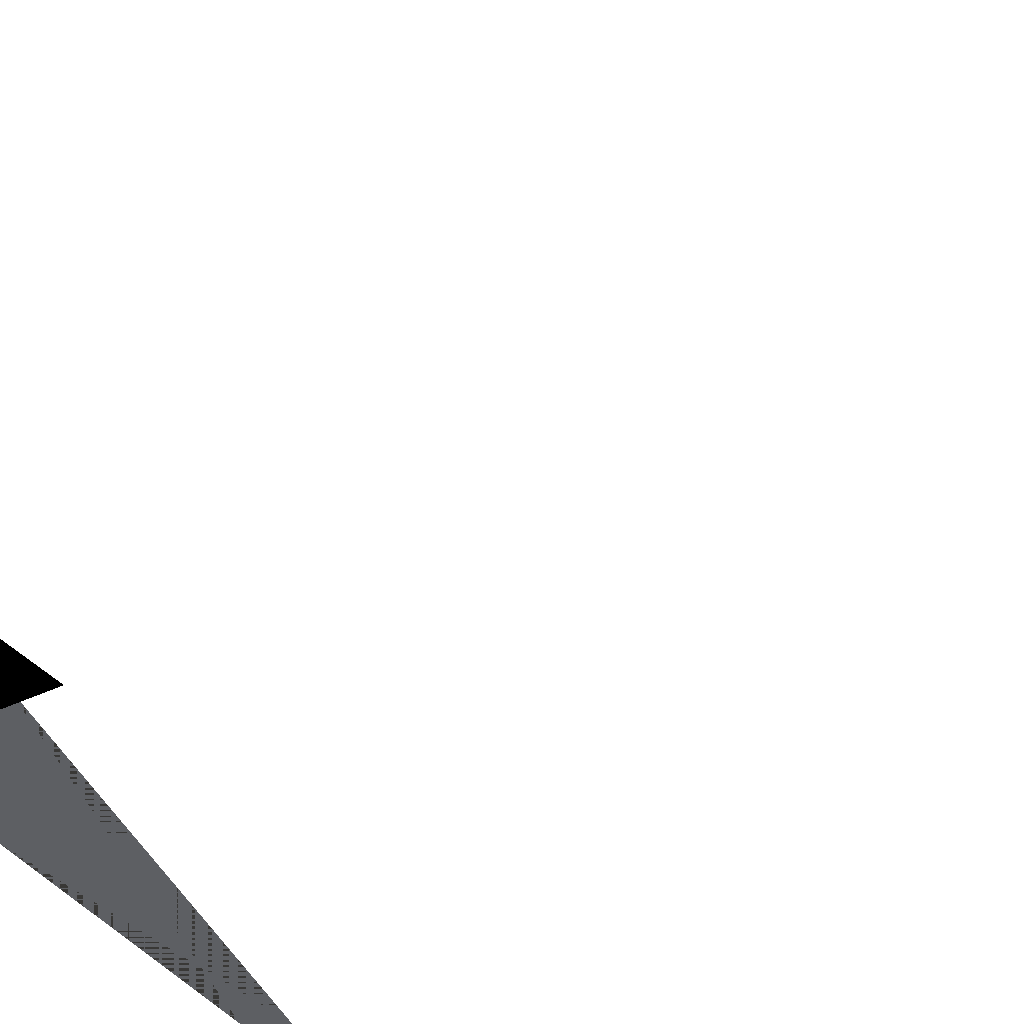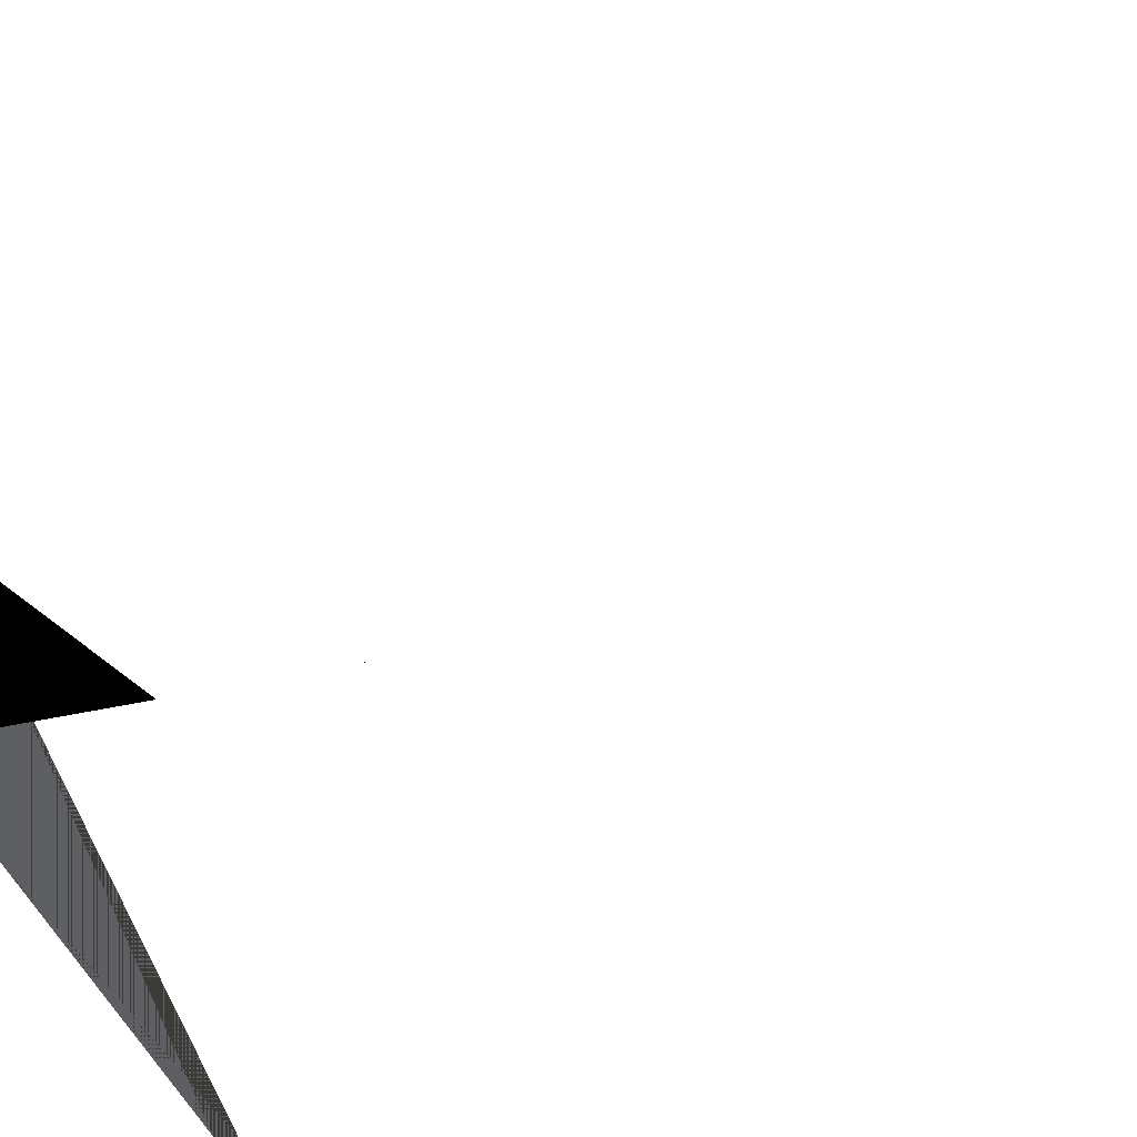
<metadata>
{"format":"obj","ext":"obj","renderer":"f3d","projection":"perspective","resolution":1024,"background":"white","views":[{"elev":-40.4,"azim":-149.4,"up":"+Z"},{"elev":-39.6,"azim":-164.0,"up":"+Z"}]}
</metadata>
<code>
o C:\lbremasteredrequiem\pc\nzp\models\VModels\karambit2
v 1.991 0.2714 0.02457
v 1.991 0.2698 -1.975
v 2.213 2.196 -0.05238
v 2.213 2.194 -2.052
v -0.1909 0.1981 -0.05079
v -0.1909 0.1965 -2.051
v -0.1891 2.198 -0.05238
v -0.1891 2.197 -2.052
v -2.384 -0.17 -0.05079
v -2.384 -0.1716 -2.051
v -1.829 1.711 -0.05238
v -1.829 1.709 -2.052
v -3.553 0.2012 -0.05079
v -3.553 0.1996 -2.051
v -2.513 2.201 -0.05238
v -2.513 2.199 -2.052
v -3.602 0.3543 0.1021
v -3.602 0.3527 -1.898
v -3.6 2.201 -0.05238
v -3.6 2.2 -2.052
v -4.467 0.3547 0.1021
v -4.467 0.3531 -1.898
v -4.465 2.202 -0.05238
v -4.465 2.2 -2.052
v -2.79 2.454 0.2004
v -2.79 2.452 -1.8
v -3.6 2.454 0.2004
v -3.6 2.453 -1.8
v -3.828 2.454 0.2004
v -3.828 2.453 -1.8
v -5.062 1.065 0.8114
v -5.062 1.063 -1.189
v -4.71 1.99 -0.2644
v -4.71 1.988 -2.264
v 2.23 0.2844 0.03768
v 2.23 0.2828 -1.962
v 2.233 2.094 -0.1543
v 2.233 2.092 -2.154
v 2.316 0.2844 0.03766
v 2.316 0.2828 -1.962
v 2.32 2.094 -0.1543
v 2.32 2.092 -2.154
v 2.854 0.284 0.03753
v 2.854 0.2824 -1.962
v 2.857 2.382 0.1334
v 2.857 2.38 -1.867
v 3.647 0.2836 0.03753
v 3.647 0.282 -1.962
v 3.65 2.381 0.1334
v 3.65 2.38 -1.867
v 3.686 0.2836 0.03752
v 3.686 0.282 -1.962
v 3.658 2.116 -0.1317
v 3.658 2.114 -2.132
v 3.799 0.284 0.03798
v 3.799 0.2824 -1.962
v 3.771 2.116 -0.1312
v 3.771 2.115 -2.131
v 1.309 -0.1596 -0.4064
v 1.309 -0.1612 -2.406
v -0.168 -0.1549 -0.4035
v -0.168 -0.1565 -2.403
v -0.4438 7.841 -1.526
v -0.4438 5.839 -3.712
v -0.442 7.98 0.472
v -0.442 5.978 -1.714
v -5.337 7.843 -1.526
v -5.337 5.841 -3.712
v -5.335 7.982 0.472
v -5.335 5.98 -1.714
v -0.1984 1.706 -0.09825
v -0.1984 1.705 -1.98
v -2.242e+30 2.2 -0.09985
v -0.1979 2.199 -1.969
v -3.869e+25 1.708 -0.09825
v -1.063e+37 1.706 -1.98
v -2.659e+36 2.202 -0.09985
v -3.089 2.2 -1.981
v 0.3305 1.612 4.088e+31
v 0.3305 -2.679e+36 -2.141
v 0.3323 1.751 0.04397
v 0.3323 -2.659e+36 -2.142
v -0.236 -9.446e+21 0.04557
v -0.236 1.612 -2.141
v -2.659e+36 1.753 0.04397
v -9.446e+21 1.751 -2.142
v -0.1806 1.572 2.659e+36
v -0.1806 1.571 9.445e+21
v -0.1788 -9.447e+21 0.04397
v -0.1788 -3.869e+25 -2.142
v -0.3242 -9.447e+21 0.04557
v -0.3242 1.573 -2.141
v -3.869e+25 2.234 0.04397
v -2.686e+36 2.233 -2.142
v -2.971 1.572 0.04557
v -9.447e+21 1.571 -2.141
v -9.449e+21 2.233 0.04397
v -2.969 2.231 9.45e+21
v -3.115 -2.679e+36 0.04557
v -3.115 1.573 -2.141
v -9.447e+21 2.234 0.04397
v -3.113 2.233 9.446e+21
v 3.017e+32 -9.447e+21 0.04557
v 0.3422 -3.869e+25 -2.141
v 0.3441 2.027 0.04397
v 0.3441 2.025 2.679e+36
v -0.2243 1.89 9.451e+21
v -0.2243 -2.679e+36 -2.141
v -0.2224 -9.451e+21 0.04397
v -0.2225 2.027 -2.142
v -3.869e+25 1.612 0.04557
v -2.706e+36 1.61 -2.141
v -3.081 1.751 0.04397
v -2.659e+36 1.749 -2.142
v -9.446e+21 1.614 0.04557
v -3.649 1.612 2.536e+30
v -3.648 1.753 9.447e+21
v -3.648 -3.869e+25 -2.142
v -3.071 -9.446e+21 0.04557
v -3.071 1.887 -2.141
v -3.869e+25 2.027 0.04397
v -3.869e+25 2.025 -2.142
v -9.446e+21 1.89 0.04557
v -3.638 6.195e+04 1.549e+26
v -3.636 2.029 1.064e+37
v -3.636 6.195e+04 2.659e+36
v -0.3834 -9.447e+21 0.004313
v -0.3834 -2.659e+36 -2.122
v -3.152 -2.682e+36 0.004313
v -3.152 -9.445e+21 -2.122
v -3.152 1.447 -2.122
v -3.152 1.451 0.004313
v -9.447e+21 1.448 -2.122
v -3.869e+25 1.452 0.004313
v 1.398 0.1541 1.063e+37
v 1.398 0.1502 9.445e+21
v 1.502 -1.549e+26 0.004313
v 1.502 -9.226e+18 -2.122
v -0.2782 -9.906e+27 0.008215
v -0.2782 -9.449e+21 -2.118
v -0.2737 -2.724e+36 0.004313
v -0.2737 -9.445e+21 -2.122
v -0.2737 0.4067 7.543e+31
v -9.447e+21 0.4106 0.004313
v -3.869e+25 0.1488 -2.118
v -0.2782 0.1527 9.981e+27
v 1.502 -3872 1.548e+26
v 1.502 0.412 2.659e+36
v 1.398 -3.869e+25 -2.118
v 1.398 -1.072e+37 0.008215
v 1.398 -9.445e+21 0.008215
v 1.398 0.1502 -2.118
v -9.445e+21 0.1502 -2.118
v 1.398 0.1541 9.445e+21
v 4.496e+24 -9.447e+21 0.008215
v 1.98 -3.869e+25 -2.118
v 1.978 0.835 0.004313
v -2.679e+36 0.8311 -2.122
v 0.2036 0.5757 0.008215
v -2.659e+36 0.5718 -2.118
v 0.2022 0.8336 2.659e+36
v 0.2022 -3.869e+25 -2.122
v 0.2022 -2.724e+36 -2.122
v 0.2022 -9.445e+21 0.004313
v 0.2036 0.5718 -2.118
v -9.445e+21 0.5757 0.008215
v -3.869e+25 0.8311 -2.122
v 1.978 0.835 3.869e+25
v 1.98 -3.869e+25 -2.118
v 1.98 -3.87e+25 0.008215
v 1.98 -1.015e+31 0.008215
v 1.98 -3.869e+25 -2.118
v 1.98 -2.658e+36 -2.118
v 1.98 0.5771 0.008215
v -7.701e+31 0.8826 0.008215
v 1.98 0.8786 -2.118
v 4.19 7.888 0.211
v 4.19 5.884 -1.915
v 2.415 7.382 2.215
v 2.415 5.378 0.08886
v 0.01176 7.887 0.211
v 0.01176 5.883 -1.915
v 0.01176 7.883 0.08496
v 0.01176 5.887 2.211
v -2.18 7.378 -1.911
v -2.18 5.382 0.2149
v -0.4049 7.884 0.08496
v -0.4049 5.888 2.211
v -1.646 7.38 -1.911
v -1.646 5.384 0.2149
v -1.646 7.384 2.215
v -1.646 5.38 0.08886
v -1.646 7.38 -1.911
v -1.646 5.384 0.2149
v -1.404 8.485 2.176
v -1.404 6.481 0.1275
v -1.412 8.697 0.1724
v -1.412 6.693 -1.876
v -7.797 8.478 2.176
v -7.797 6.474 0.1275
v -7.674 8.703 2.172
v -7.674 6.699 0.1238
v -7.674 8.699 0.1238
v -7.674 6.703 2.172
v -7.797 8.474 0.1275
v -7.797 6.478 2.176
v -1.412 8.693 -1.876
v -1.412 6.697 0.1724
v -1.404 8.481 0.1275
v -1.404 6.485 2.176
v 4.434 8.485 0.1761
v 4.434 6.481 -1.872
v 4.434 8.481 0.1275
v 4.434 6.485 2.176
v 5.474 7.351 -1.294
v 5.106 5.361 -1.288
v 5.475 7.45 0.7136
v 5.107 5.46 0.7187
v 5.476 7.545 -1.26
v 5.108 5.555 -1.255
v 5.477 7.633 0.7842
v 5.11 5.644 0.7893
v 5.478 7.711 -1.155
v 5.111 5.722 -1.15
v 5.479 7.776 0.9198
v 5.112 5.786 0.9249
v 5.48 7.825 -0.9942
v 5.113 5.835 -0.9891
v 5.481 7.856 1.1
v 5.113 5.866 1.105
v 5.482 7.868 -0.8022
v 5.114 5.879 -0.797
v 5.482 7.861 1.296
v 5.114 5.871 1.302
v 5.482 7.835 -0.6081
v 5.115 5.845 -0.603
v 3.08 7.79 -0.5198
v 2.713 5.801 -0.5146
v 3.271 1.229 -0.6484
v 2.903 1.239 -0.6433
v 3.27 1.154 -0.5837
v 2.902 1.164 -0.5786
v 3.269 1.068 -0.5348
v 2.902 1.078 -0.5297
v 3.269 0.9739 -0.5037
v 2.901 0.9843 -0.4986
v 3.268 0.8757 -0.4915
v 2.9 0.8861 -0.4864
v 5.368 7.278 -0.2166
v 5.001 5.289 -0.2114
v 5.477 7.183 1.682
v 5.109 5.193 1.687
v 3.074 7.094 -0.3626
v 2.706 5.105 -0.3575
v 3.073 7.016 1.577
v 2.705 5.027 1.582
v 0.8791 6.952 -0.4982
v 0.5114 4.962 -0.4931
v 0.8781 6.903 1.416
v 0.5104 4.913 1.421
v -0.3287 6.872 -0.6781
v -0.6964 4.882 -0.673
v 0.1901 6.86 1.224
v -0.1776 4.87 1.229
v -0.3541 6.867 -0.7219
v -0.7218 4.877 -0.7167
v -0.3544 6.893 1.03
v -0.7221 4.903 1.035
v -0.7868 6.937 -0.9056
v -1.155 4.948 -0.9005
v -0.7866 6.998 0.8633
v -1.154 5.008 0.8684
v 0.05139 7.073 1.052
v -0.3163 5.083 1.057
v -0.353 7.159 1.003
v -0.7207 5.169 1.008
v -0.4665 7.253 0.9716
v -0.8342 5.263 0.9767
v -0.5624 7.223 -0.1687
v -1.133 5.228 -0.1663
v -0.3865 7.271 0.7597
v -0.9574 5.276 0.7621
v 6.003 7.317 -0.927
v 5.433 5.322 -0.9245
v 6.005 7.36 0.904
v 5.434 5.365 0.9064
v 6.048 7.397 -0.8762
v 5.477 5.402 -0.8737
v 6.049 7.429 0.9695
v 5.478 5.434 0.9719
v 6.317 7.452 -0.7986
v 5.747 5.457 -0.7961
v 6.319 7.467 1.344
v 5.748 5.472 1.347
v 6.715 7.473 -0.7058
v 6.144 5.478 -0.7033
v 6.716 7.47 1.439
v 6.145 5.475 1.442
v 6.735 7.457 -0.612
v 6.164 5.462 -0.6095
v 6.72 7.436 1.263
v 6.149 5.441 1.265
v 6.791 7.406 -0.5311
v 6.22 5.411 -0.5286
v 6.776 7.37 1.332
v 6.205 5.375 1.335
v 5.546 7.329 -0.9209
v 4.975 5.334 -0.9185
v 3.606 7.283 -0.903
v 3.035 5.288 -0.9005
v 3.535 7.001 -2.323
v 2.964 5.006 -2.32
v 3.534 6.953 -0.3262
v 2.963 4.958 -0.3237
v 1.534 6.907 -2.339
v 0.9629 4.912 -2.336
v 1.533 6.864 -0.3603
v 0.9624 4.869 -0.3578
v 3.782 0.5605 -0.8177
v 3.211 0.5655 -0.8153
v 5.883 7.03 -0.5718
v 5.312 5.035 -0.5693
v 5.993 7.007 1.311
v 5.422 5.012 1.314
v 3.59 6.992 -0.7342
v 3.019 4.997 -0.7317
v 3.59 6.986 1.218
v 3.019 4.991 1.221
v 1.397 6.989 -0.8293
v 0.826 4.994 -0.8268
v 1.397 7.002 1.125
v 0.8259 5.007 1.127
v 0.1907 7.023 -0.9181
v -0.3802 5.028 -0.9156
v 0.7103 7.053 1.044
v 0.1394 5.058 1.047
v 0.1667 7.089 -0.8341
v -0.4042 5.094 -0.8316
v 0.167 7.13 0.9893
v -0.4039 5.135 0.9918
v -0.2651 7.176 -0.8727
v -0.836 5.181 -0.8702
v -0.1858 7.225 1.054
v -0.1854 5.256 1.056
v 0.6524 7.285 1.317
v 0.6528 5.313 1.331
v 0.2481 7.337 1.35
v 0.2484 5.358 1.374
v 0.1345 7.373 1.401
v 0.1347 5.383 1.43
v -0.4812 7.387 0.07059
v -0.481 5.384 0.1015
v -0.3055 7.376 1.056
v -0.3055 5.362 1.084
v 6.084 7.343 -0.591
v 6.084 5.32 -0.5707
v 6.084 7.293 1.254
v 6.084 5.263 1.264
v 6.126 7.233 -0.5419
v 6.126 5.202 -0.5441
v 6.126 7.172 1.257
v 6.126 5.144 1.243
v 6.393 7.12 -0.5854
v 6.393 5.1 -0.6088
v 6.394 7.084 1.462
v 6.394 5.075 1.432
v 6.789 7.071 -0.6958
v 6.789 5.073 -0.7267
v 6.79 7.081 1.341
v 6.79 5.095 1.313
v 6.808 7.114 -0.8087
v 6.809 5.138 -0.8289
v 6.794 7.165 0.988
v 6.794 5.194 0.9783
v 4.614 8.674 -0.9668
v 4.614 6.889 -0.9668
v 4.599 8.674 0.722
v 4.599 6.889 0.722
v 3.66 8.674 -1.412
v 3.66 7.066 -1.412
v 1.72 8.674 -1.552
v 1.72 7.066 -1.552
v 1.359 8.439 -2.293
v 1.359 6.654 -2.293
v 1.359 8.439 -0.4368
v 1.359 6.654 -0.4368
v -0.3504 8.439 -2.293
v -0.3504 6.831 -2.293
v -0.3504 8.439 -0.4368
v -0.3504 6.831 -0.4368
v -3.458 2.022 0.01568
v -3.452 2.022 -2.106
v -1.206 8.527 0.2229
v -1.201 6.527 -1.899
v -1.167 8.539 2.223
v -1.162 6.54 0.1015
v -3.534 8.559 0.2238
v -3.529 6.559 -1.898
v -3.503 8.585 2.224
v -3.498 6.585 0.1024
v -5.671 8.616 0.2246
v -5.666 6.617 -1.897
v -5.652 8.652 2.225
v -5.647 6.652 0.103
v -6.884 8.691 0.225
v -6.878 6.691 -1.897
v -6.88 8.731 2.225
v -6.875 6.731 0.1033
v -6.885 8.771 0.2251
v -6.879 6.771 -1.897
v -6.897 8.81 2.225
v -6.892 6.81 0.1031
v -6.916 8.845 0.2248
v -6.911 6.845 -1.897
v -6.942 8.876 2.224
v -6.937 6.876 0.1026
v -6.974 8.901 2.224
v -6.969 6.901 0.1022
v -7.01 8.92 2.224
v -7.004 6.92 0.1018
v -7.048 8.931 2.223
v -7.043 6.931 0.1013
v -7.089 8.934 0.2226
v -7.083 6.935 -1.899
v -7.129 8.93 2.222
v -7.123 6.93 0.1003
v -1.33 8.917 0.2216
v -1.325 6.918 -1.9
v -1.365 8.898 2.221
v -1.36 6.898 0.09929
v -1.396 8.872 0.2207
v -1.391 6.872 -1.901
v -1.421 8.841 2.22
v -1.416 6.841 0.09853
v -1.44 8.805 0.2201
v -1.434 6.805 -1.902
v -1.451 8.766 2.22
v -1.446 6.766 0.09809
v -1.454 8.726 0.2199
v -1.449 6.726 -1.902
v -1.45 8.686 2.22
v -1.445 6.686 0.09803
v -1.438 8.647 0.22
v -1.432 6.648 -1.902
v -1.418 8.612 2.22
v -1.413 6.612 0.09838
v -1.392 8.581 0.2205
v -1.387 6.581 -1.901
v -1.361 8.556 2.221
v -1.355 6.556 0.09906
v -1.325 8.537 0.2214
v -1.32 6.538 -1.9
v -3.688 8.526 0.2218
v -3.683 6.526 -1.9
v -2.775 -1.799 -0.04407
v -2.202 0.201 -0.04407
v -2.775 -1.799 -2.044
v -2.202 0.201 -2.044
v -0.2874 -1.799 -0.04407
v -0.2021 0.201 -0.04407
v -0.2874 -1.799 -2.044
v -0.2021 0.201 -2.044
v -3.018 -2.311 -0.04407
v -3.018 -2.311 -2.044
v 1.851 4.19 0.1626
v 1.851 2.19 -1.837
v -0.5996 3.679 2.163
v -0.5996 1.679 0.1626
v -0.5265 3.679 0.1626
v -0.5265 1.679 -1.837
v -2.697 3.411 2.163
v -2.697 1.411 0.1626
v -2.719 3.411 0.1626
v -2.719 1.411 -1.837
f 4 3 37 38
f 3 4 8 7
f 8 6 10 12
f 2 1 59 60
f 3 7 5 1
f 8 4 2 6
f 12 10 14 16
f 7 8 12 11
f 6 5 9 10
f 5 7 11 9
f 14 13 17 18
f 11 12 16 15
f 10 9 13 14
f 9 11 15 13
f 20 18 22 24
f 13 15 19 17
f 16 14 18 20
f 19 15 25 27
f 24 22 32 34
f 24 23 29 30
f 18 17 21 22
f 17 19 23 21
f 25 26 28 27
f 27 28 30 29
f 20 24 30 28
f 16 20 28 26
f 23 19 27 29
f 15 16 26 25
f 33 34 32 31
f 23 24 34 33
f 22 21 31 32
f 21 23 33 31
f 38 37 41 42
f 1 2 36 35
f 2 4 38 36
f 3 1 35 37
f 40 42 46 44
f 35 36 40 39
f 36 38 42 40
f 37 35 39 41
f 44 46 50 48
f 41 39 43 45
f 42 41 45 46
f 39 40 44 43
f 50 49 53 54
f 45 43 47 49
f 46 45 49 50
f 43 44 48 47
f 52 54 58 56
f 47 48 52 51
f 48 50 54 52
f 49 47 51 53
f 55 56 58 57
f 53 51 55 57
f 54 53 57 58
f 51 52 56 55
f 61 62 60 59
f 1 5 61 59
f 6 2 60 62
f 5 6 62 61
f 63 64 66 65
f 65 66 70 69
f 69 70 68 67
f 67 68 64 63
f 65 69 67 63
f 70 66 64 68
f 71 72 74 73
f 73 74 78 77
f 77 78 76 75
f 75 76 72 71
f 73 77 75 71
f 78 74 72 76
f 79 80 82 81
f 81 82 86 85
f 85 86 84 83
f 83 84 80 79
f 81 85 83 79
f 86 82 80 84
f 87 88 90 89
f 89 90 94 93
f 93 94 92 91
f 91 92 88 87
f 89 93 91 87
f 94 90 88 92
f 95 96 98 97
f 97 98 102 101
f 101 102 100 99
f 99 100 96 95
f 97 101 99 95
f 102 98 96 100
f 103 104 106 105
f 105 106 110 109
f 109 110 108 107
f 107 108 104 103
f 105 109 107 103
f 110 106 104 108
f 111 112 114 113
f 113 114 118 117
f 117 118 116 115
f 115 116 112 111
f 113 117 115 111
f 118 114 112 116
f 119 120 122 121
f 121 122 126 125
f 125 126 124 123
f 123 124 120 119
f 121 125 123 119
f 126 122 120 124
f 127 128 130 129
f 134 133 131 132
f 135 136 138 137
f 137 138 142 141
f 141 142 140 139
f 139 140 136 135
f 137 141 139 135
f 142 138 136 140
f 148 144 146 150
f 148 147 143 144
f 150 149 147 148
f 146 145 149 150
f 143 147 149 145
f 144 143 145 146
f 155 156 158 157
f 157 158 162 161
f 161 162 160 159
f 159 160 156 155
f 157 161 159 155
f 162 158 156 160
f 168 164 166 170
f 168 167 163 164
f 170 169 167 168
f 166 165 169 170
f 163 167 169 165
f 164 163 165 166
f 175 176 178 177
f 177 178 182 181
f 181 182 180 179
f 179 180 176 175
f 177 181 179 175
f 182 178 176 180
f 188 184 186 190
f 188 187 183 184
f 190 189 187 188
f 186 185 189 190
f 183 187 189 185
f 184 183 185 186
f 195 196 198 197
f 197 198 202 201
f 201 202 200 199
f 199 200 196 195
f 197 201 199 195
f 202 198 196 200
f 208 204 206 210
f 208 207 203 204
f 210 209 207 208
f 206 205 209 210
f 203 207 209 205
f 204 203 205 206
f 215 216 218 217
f 217 218 220 219
f 219 220 222 221
f 221 222 224 223
f 223 224 226 225
f 225 226 228 227
f 227 228 230 229
f 229 230 232 231
f 231 232 234 233
f 233 234 236 235
f 235 236 238 237
f 237 238 240 239
f 239 240 242 241
f 241 242 244 243
f 243 244 246 245
f 245 246 248 247
f 247 248 250 249
f 249 250 252 251
f 251 252 254 253
f 253 254 256 255
f 255 256 258 257
f 257 258 260 259
f 259 260 262 261
f 261 262 264 263
f 263 264 266 265
f 265 266 268 267
f 267 268 270 269
f 269 270 272 271
f 271 272 274 273
f 273 274 276 275
f 218 216 278 276 274 272 270 268 266 264 262 260 258 256 254 252 250 248 246 244 242 240 238 236 234 232 230 228 226 224 222 220
f 275 276 278 277
f 277 278 216 215
f 215 217 219 221 223 225 227 229 231 233 235 237 239 241 243 245 247 249 251 253 255 257 259 261 263 265 267 269 271 273 275 277
f 279 280 282 281
f 281 282 284 283
f 283 284 286 285
f 285 286 288 287
f 287 288 290 289
f 289 290 292 291
f 291 292 294 293
f 293 294 296 295
f 295 296 298 297
f 297 298 300 299
f 299 300 302 301
f 301 302 304 303
f 303 304 306 305
f 305 306 308 307
f 307 308 310 309
f 309 310 312 311
f 311 312 314 313
f 313 314 316 315
f 315 316 318 317
f 317 318 320 319
f 319 320 322 321
f 321 322 324 323
f 323 324 326 325
f 325 326 328 327
f 327 328 330 329
f 329 330 332 331
f 331 332 334 333
f 333 334 336 335
f 335 336 338 337
f 337 338 340 339
f 282 280 342 340 338 336 334 332 330 328 326 324 322 320 318 316 314 312 310 308 306 304 302 300 298 296 294 292 290 288 286 284
f 339 340 342 341
f 341 342 280 279
f 291 293 350 349
f 343 344 345 346 347 348 349 350 351 352 353 354 355 356 357 358 359 360 361 362 363 364 365 366 367 368 369 370 371 372 373 374
f 309 311 359 358
f 327 329 368 367
f 283 285 346 345
f 301 303 355 354
f 319 321 364 363
f 337 339 373 372
f 293 295 351 350
f 311 313 360 359
f 329 331 369 368
f 285 287 347 346
f 303 305 356 355
f 321 323 365 364
f 339 341 374 373
f 295 297 352 351
f 313 315 361 360
f 331 333 370 369
f 287 289 348 347
f 305 307 357 356
f 323 325 366 365
f 279 281 344 343
f 341 279 343 374
f 297 299 353 352
f 315 317 362 361
f 333 335 371 370
f 289 291 349 348
f 307 309 358 357
f 325 327 367 366
f 281 283 345 344
f 299 301 354 353
f 317 319 363 362
f 335 337 372 371
f 375 376 378 377
f 377 378 382 381
f 381 382 380 379
f 379 380 376 375
f 377 381 379 375
f 382 378 376 380
f 383 384 386 385
f 385 386 390 389
f 389 390 388 387
f 387 388 384 383
f 385 389 387 383
f 390 386 384 388
f 391 392 394 393
f 393 394 396 395
f 395 396 398 397
f 397 398 400 399
f 399 400 402 401
f 401 402 404 403
f 403 404 406 405
f 405 406 408 407
f 407 408 410 409
f 409 410 412 411
f 411 412 414 413
f 413 414 416 415
f 415 416 418 417
f 417 418 420 419
f 419 420 422 421
f 421 422 424 423
f 423 424 426 425
f 425 426 428 427
f 427 428 430 429
f 429 430 432 431
f 431 432 434 433
f 433 434 436 435
f 435 436 438 437
f 437 438 440 439
f 439 440 442 441
f 441 442 444 443
f 443 444 446 445
f 445 446 448 447
f 447 448 450 449
f 449 450 452 451
f 394 392 454 452 450 448 446 444 442 440 438 436 434 432 430 428 426 424 422 420 418 416 414 412 410 408 406 404 402 400 398 396
f 451 452 454 453
f 453 454 392 391
f 391 393 395 397 399 401 403 405 407 409 411 413 415 417 419 421 423 425 427 429 431 433 435 437 439 441 443 445 447 449 451 453
f 455 456 458 457
f 457 458 462 461
f 461 462 460 459
f 459 460 456 455
f 455 457 464 463
f 462 458 456 460
f 466 465 469 470
f 461 459 465 466
f 459 455 463 465
f 457 461 466 464
f 470 469 473 474
f 463 464 468 467
f 465 463 467 469
f 464 466 470 468
f 472 474 473 471
f 467 468 472 471
f 469 467 471 473
f 468 470 474 472
l 151 152
l 154 153
l 171 172
l 174 173
l 191 192
l 194 193
l 211 212
l 214 213

</code>
